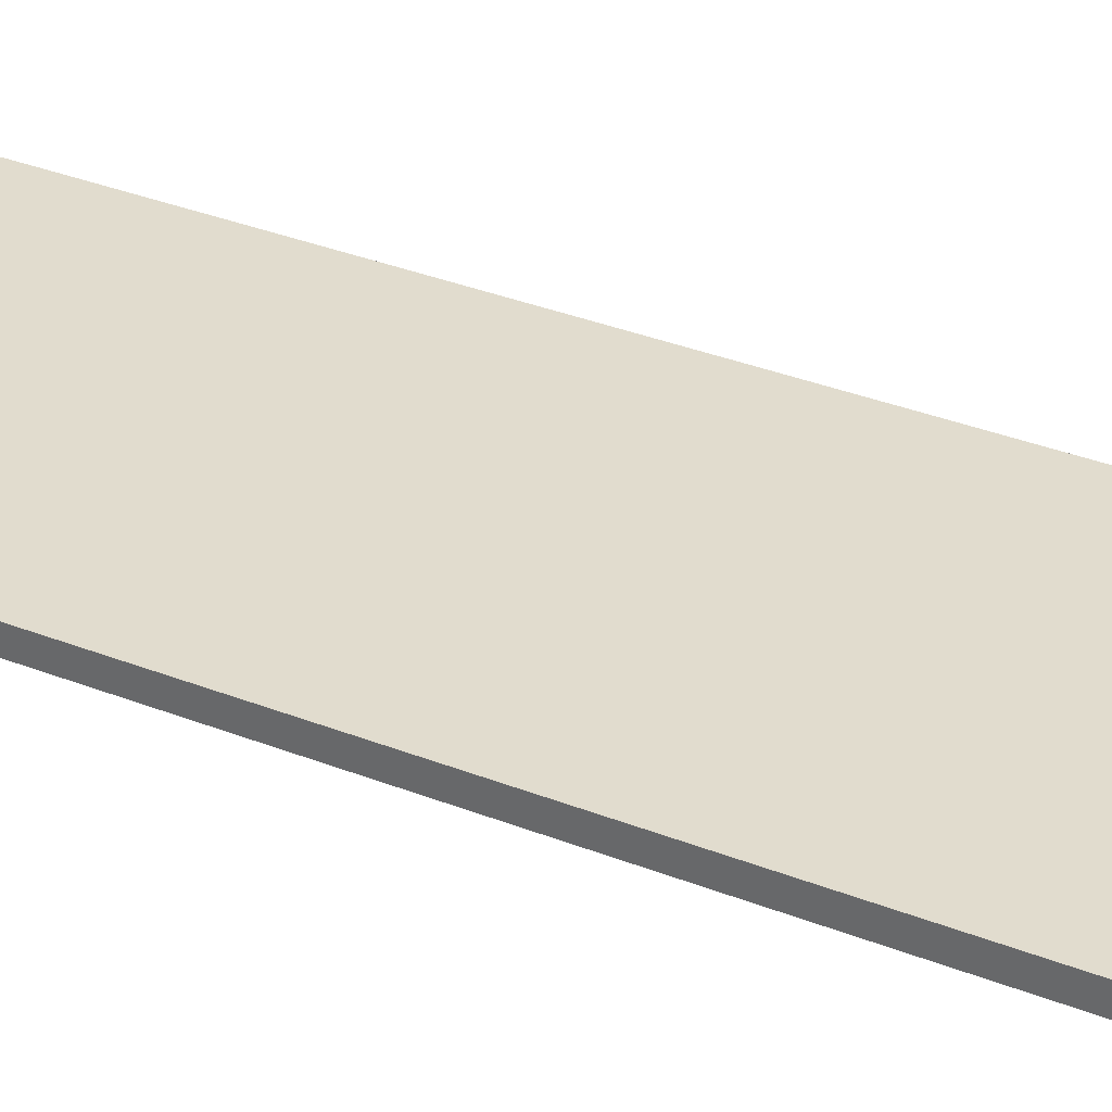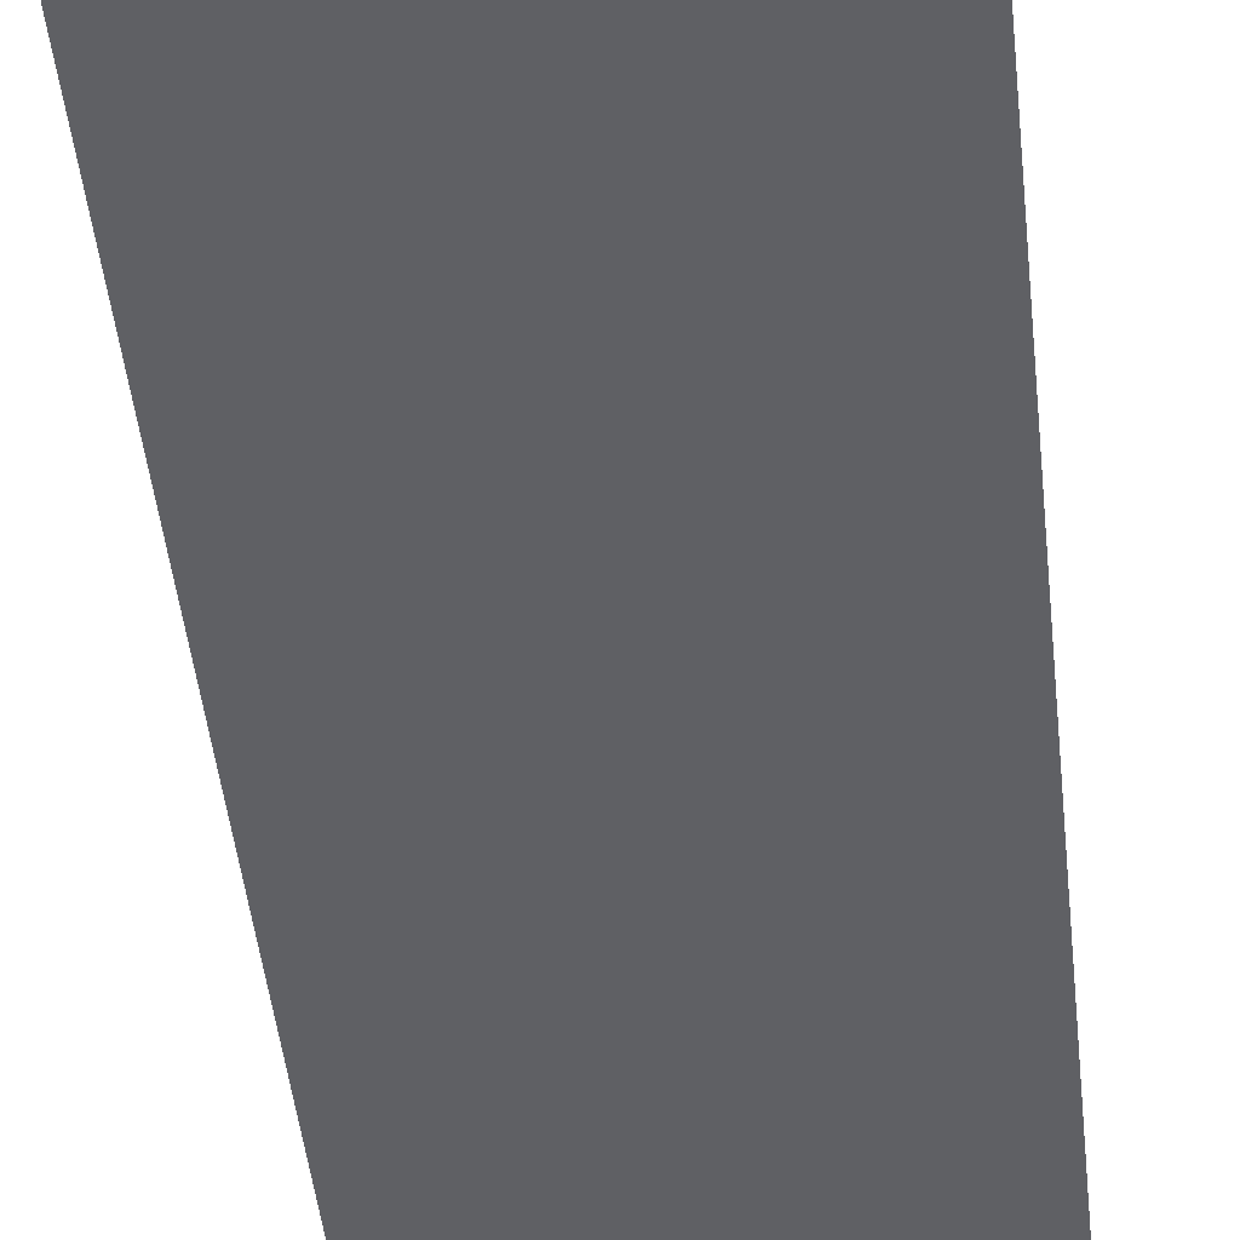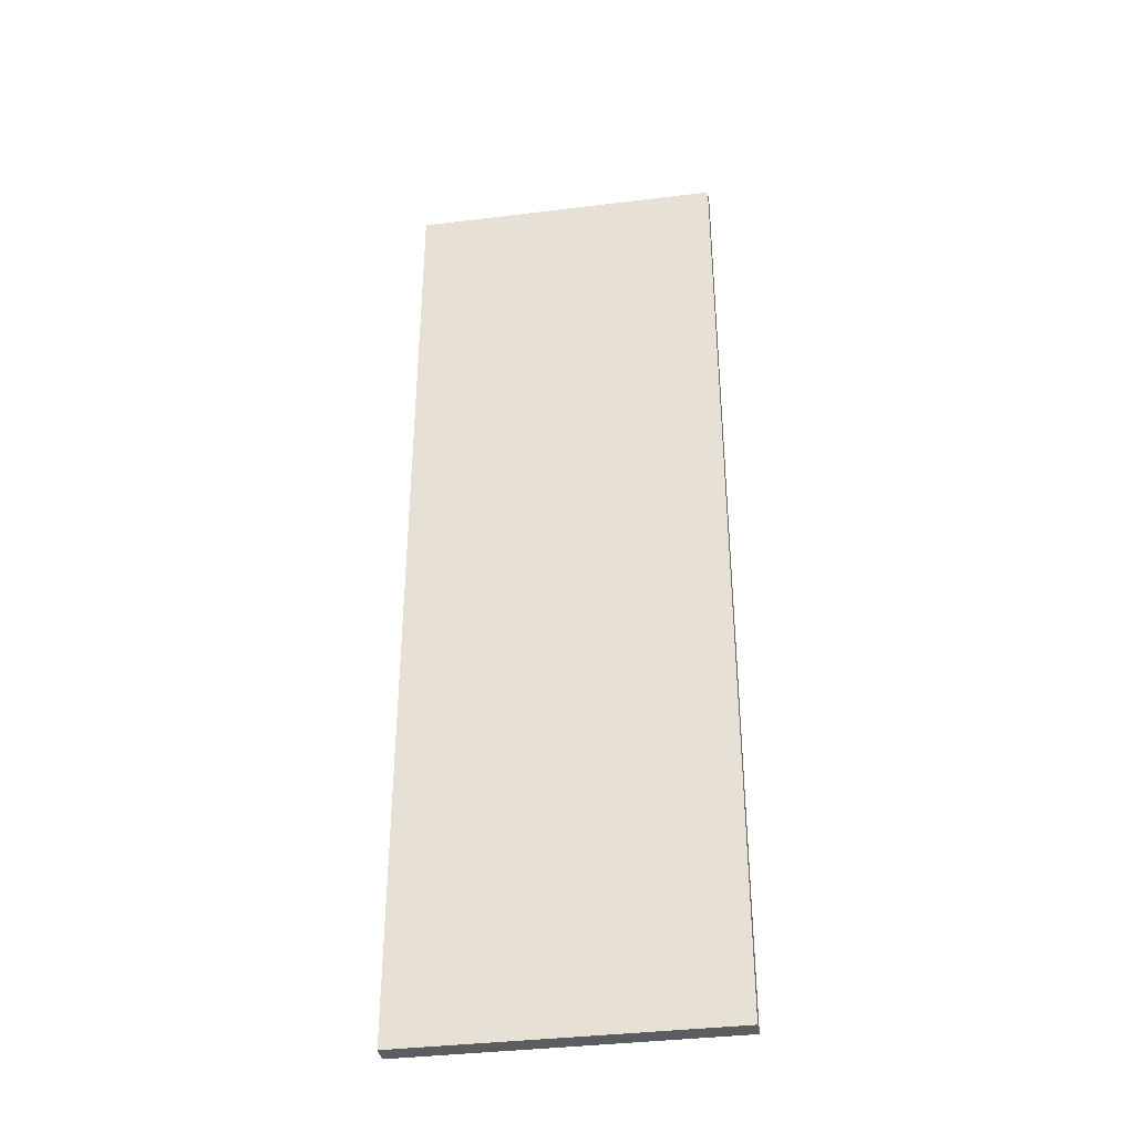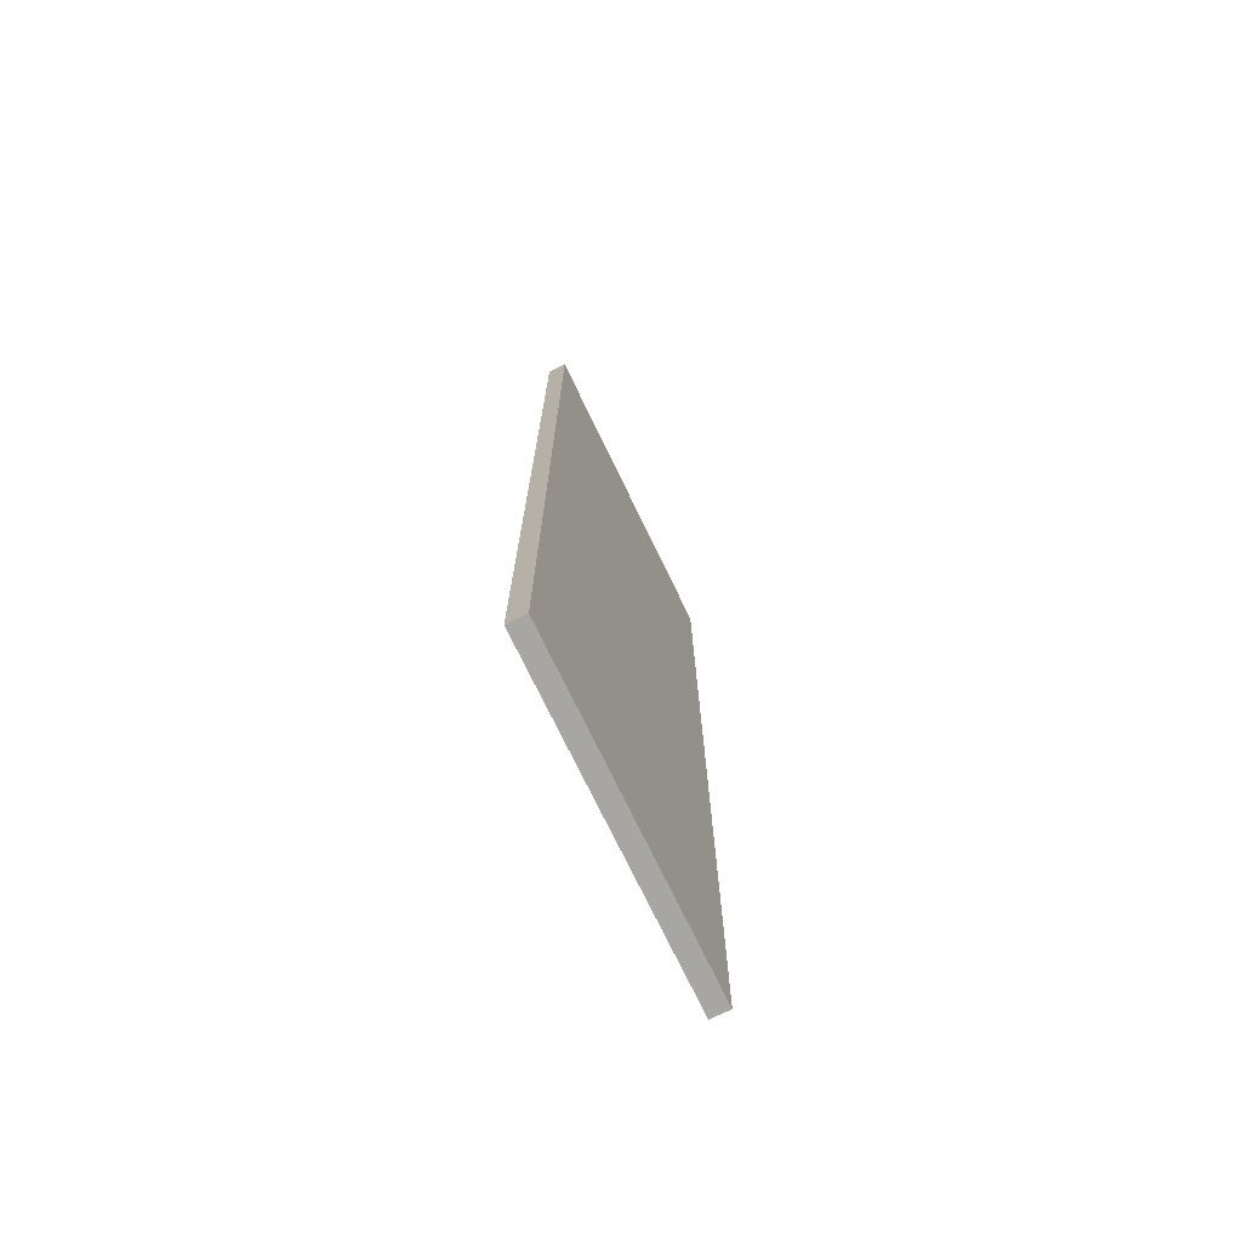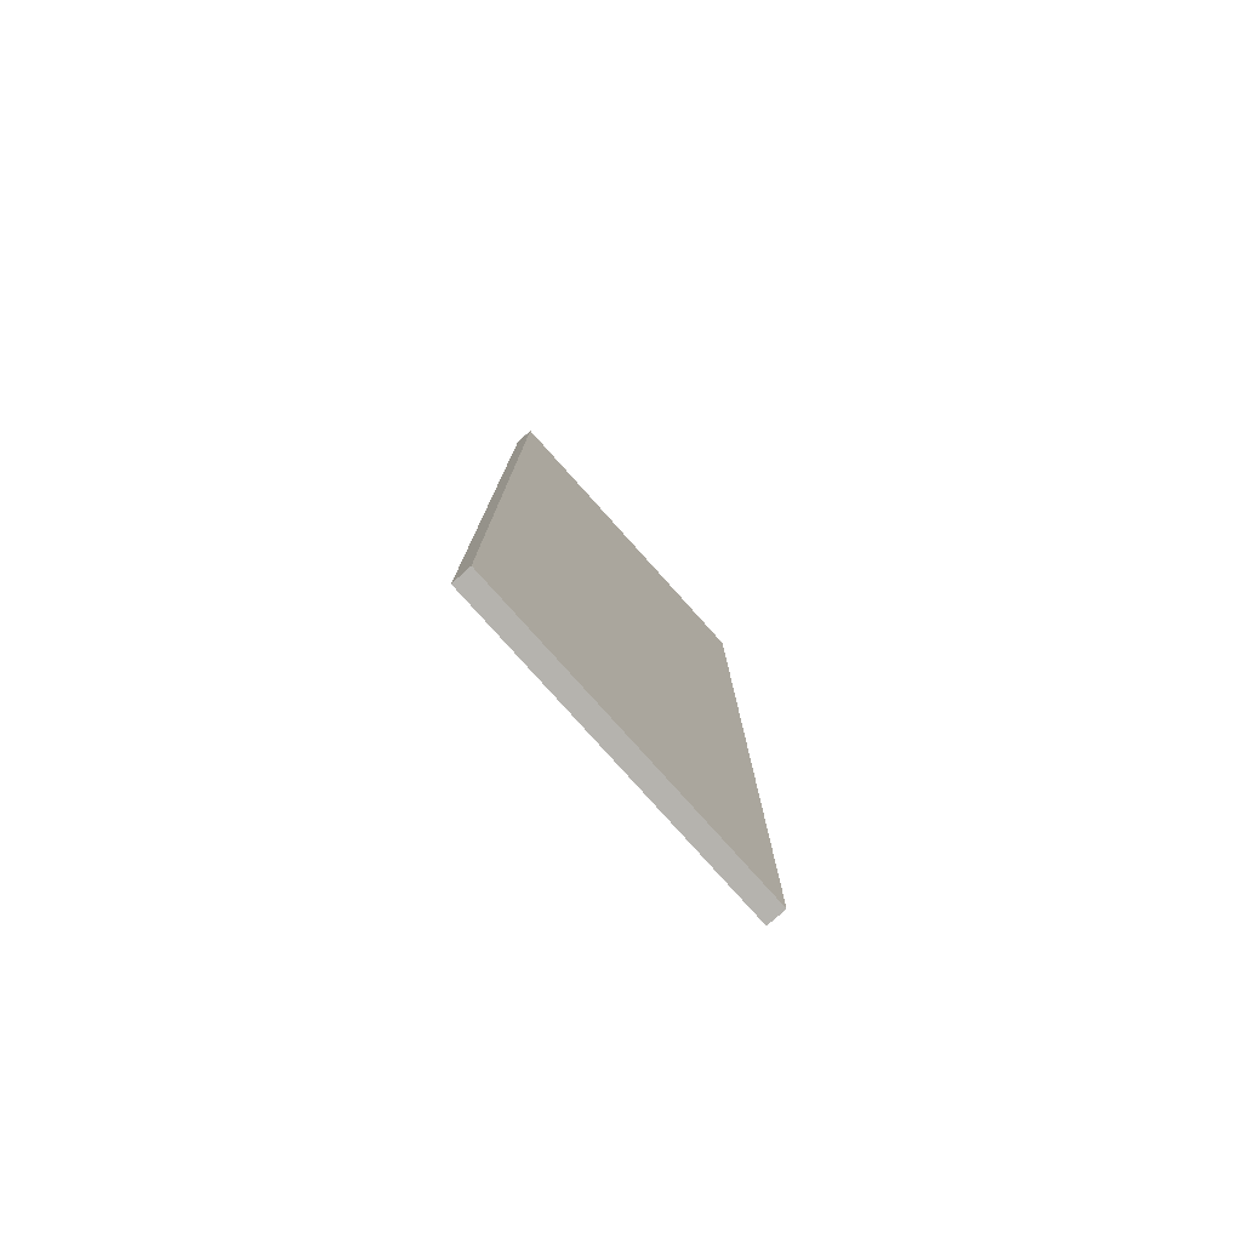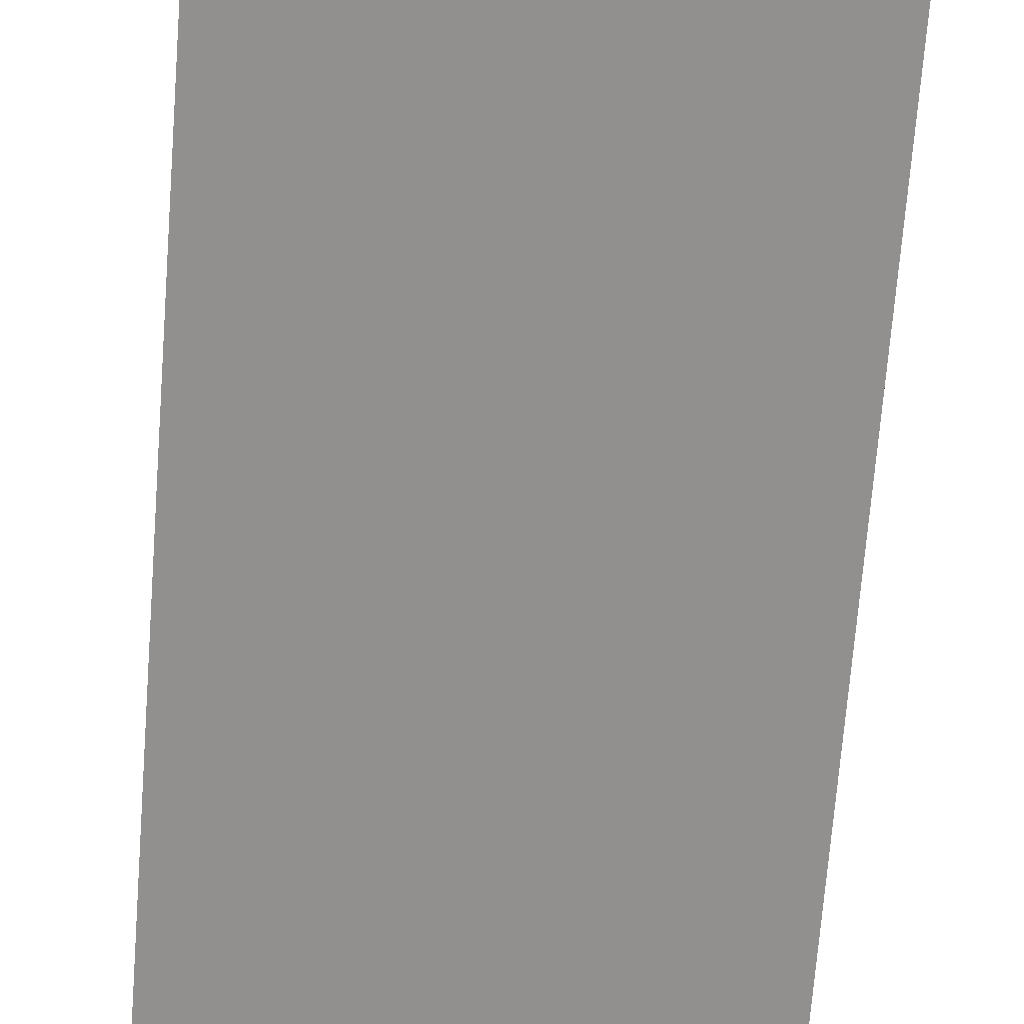
<metadata>
{"format":"obj","ext":"obj","renderer":"f3d","projection":"perspective","resolution":1024,"background":"white","views":[{"elev":34.0,"azim":118.2,"up":"+Z"},{"elev":-43.9,"azim":-174.2,"up":"+Z"},{"elev":-37.2,"azim":9.0,"up":"+Y"},{"elev":-74.0,"azim":115.8,"up":"+Y"},{"elev":-80.0,"azim":-48.1,"up":"+Y"},{"elev":-65.7,"azim":175.7,"up":"+Z"}]}
</metadata>
<code>
o SprayInsulation
v -0.4398 -1.368 0.0254
v -0.4398 1.368 0.0254
v 0.4398 1.368 0.0254
v 0.4398 -1.368 0.0254
v -0.4398 -1.368 -0.0254
v -0.4398 1.368 -0.0254
v 0.4398 1.368 -0.0254
v 0.4398 -1.368 -0.0254
f 1 4 3 2
f 1 2 6 5
f 3 7 6 2
f 8 7 3 4
f 1 5 8 4
f 6 7 8 5

</code>
